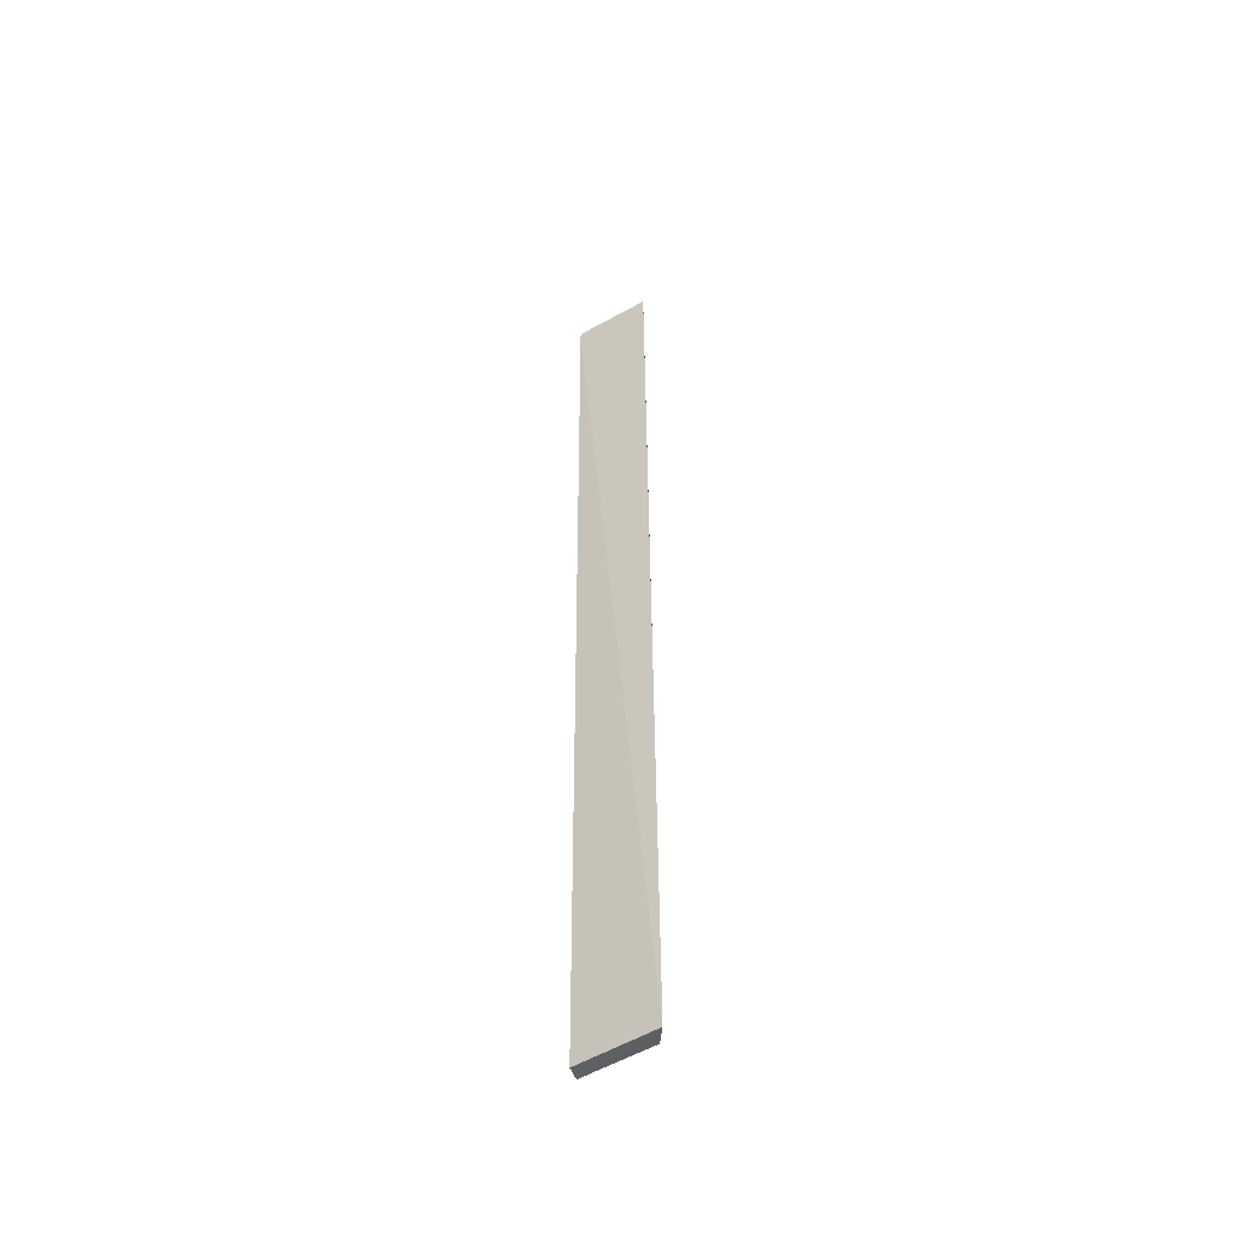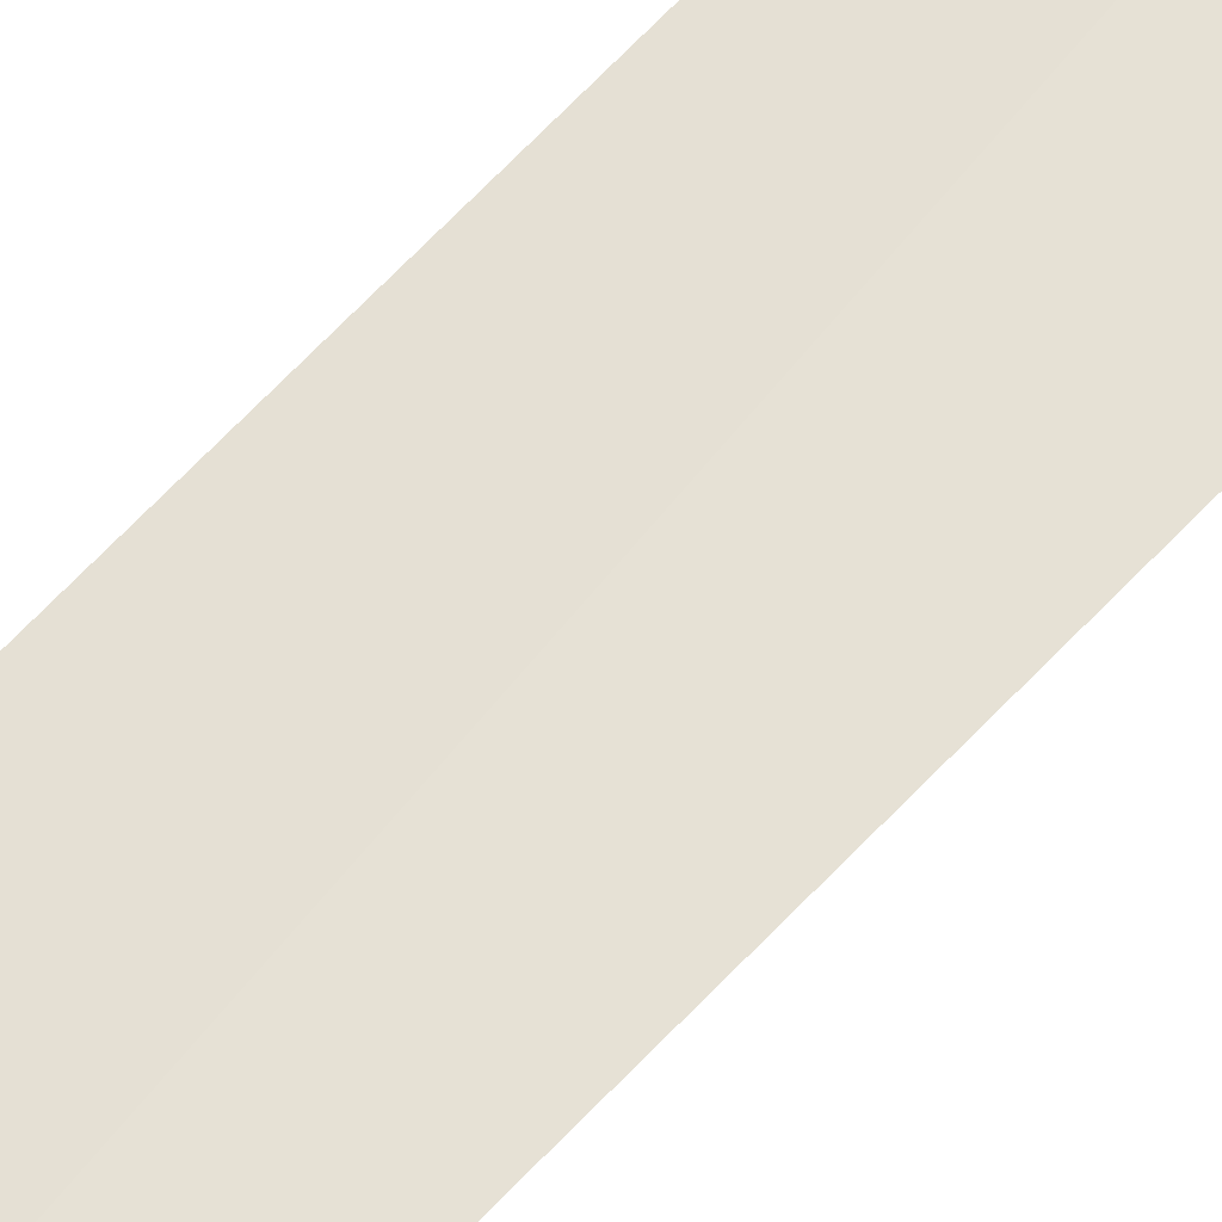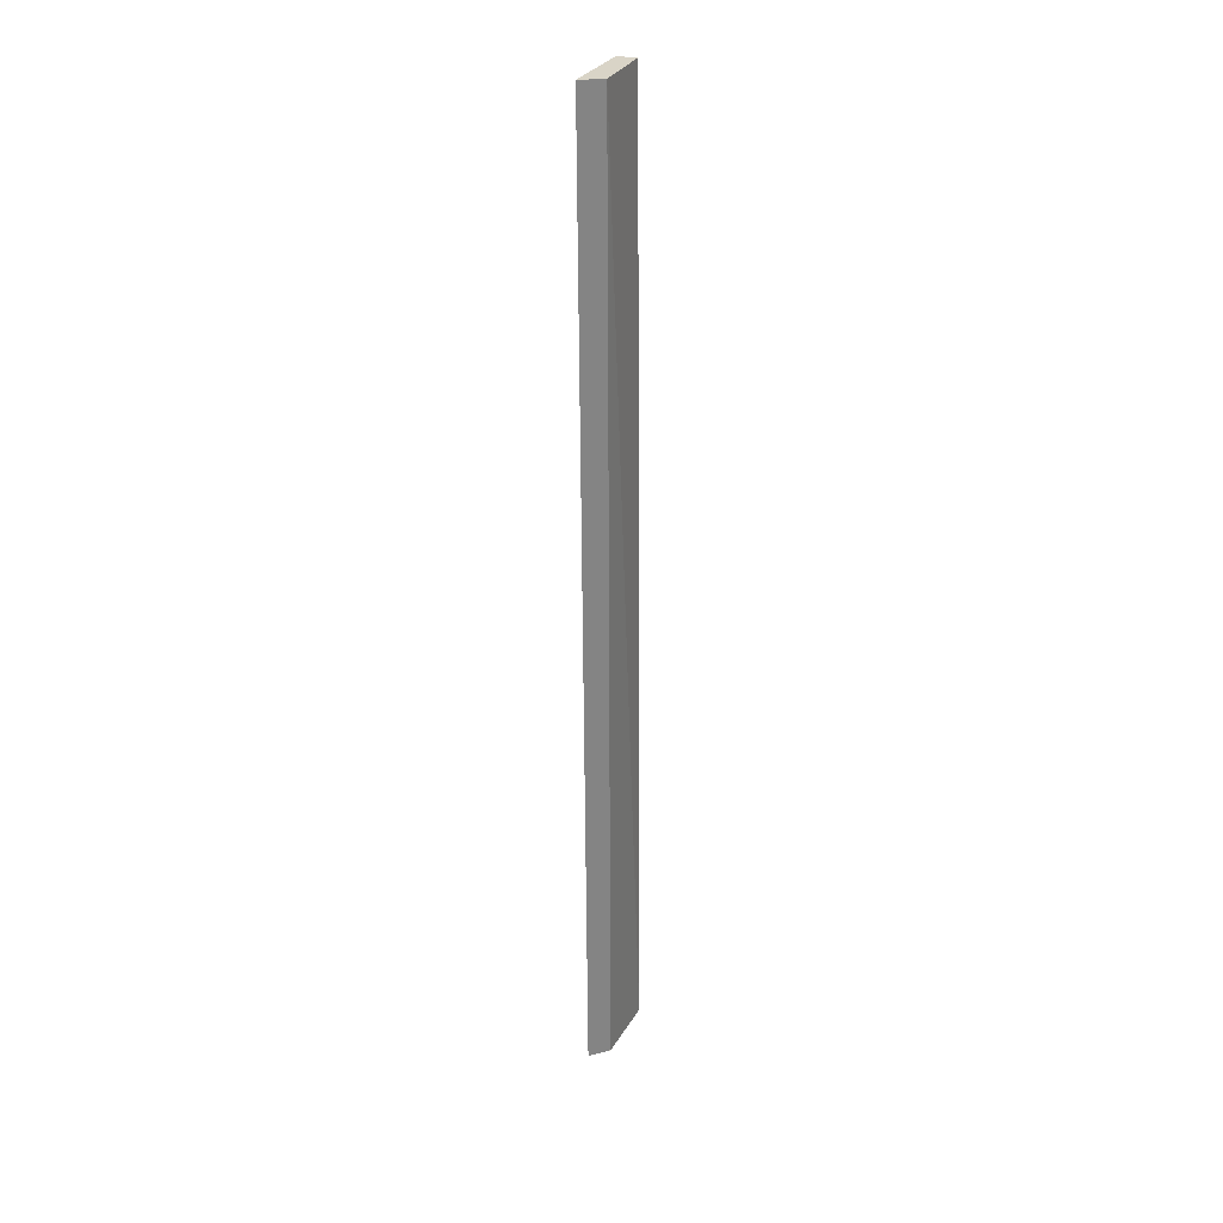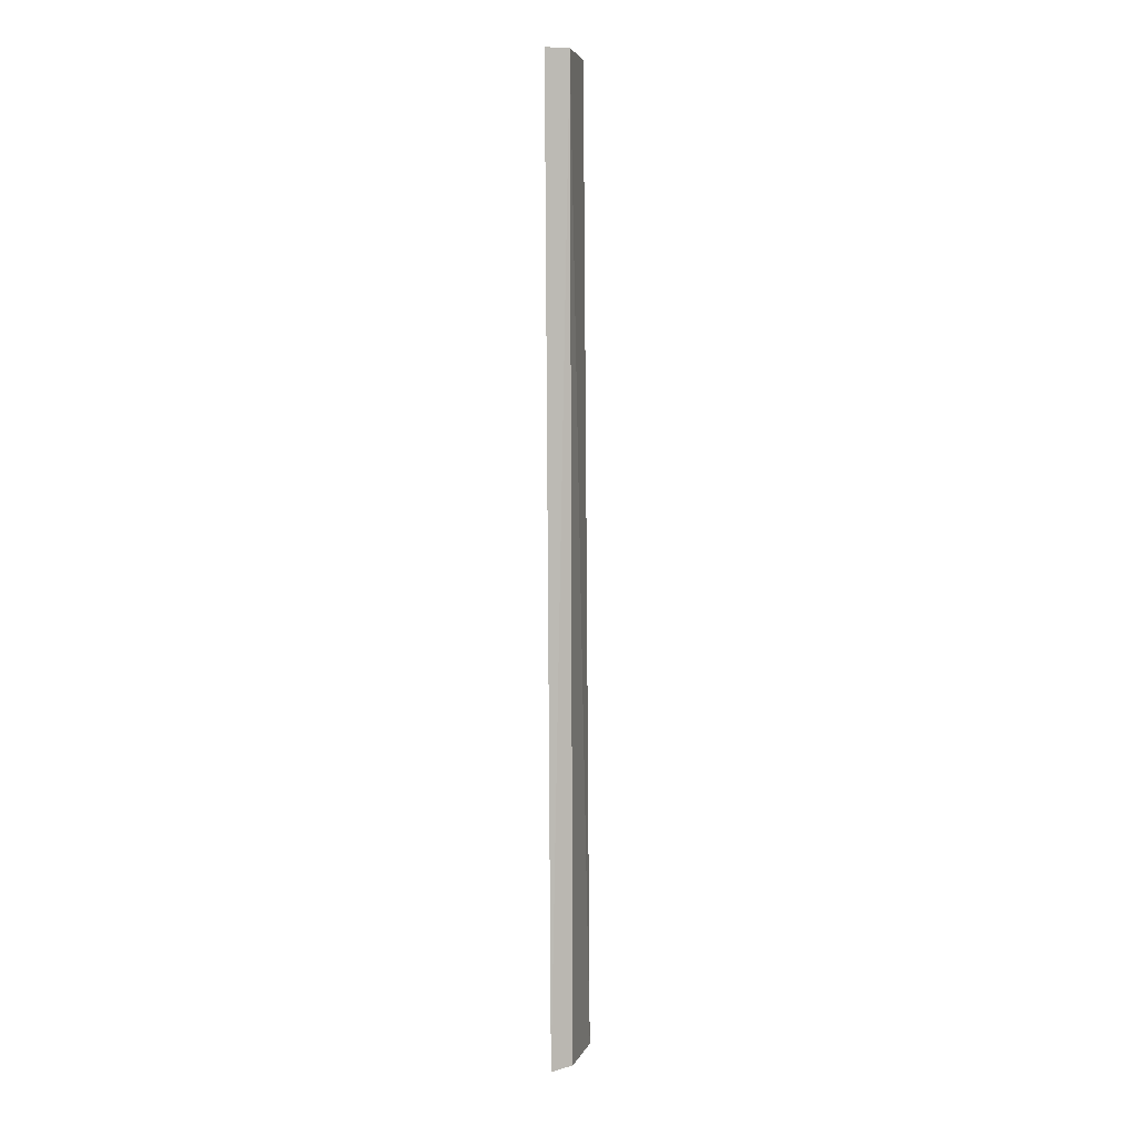
<metadata>
{"format":"obj","ext":"obj","renderer":"f3d","projection":"perspective","resolution":1024,"background":"white","views":[{"elev":-50.6,"azim":23.5,"up":"+Y"},{"elev":65.1,"azim":43.3,"up":"+Z"},{"elev":29.2,"azim":105.8,"up":"+Y"},{"elev":5.4,"azim":95.5,"up":"+Y"}]}
</metadata>
<code>
v 0.2125 -0.3413 -0.008456
v 0.2063 -0.3392 -0.0204
v 0.2056 0.235 -0.01857
v 0.1654 0.2349 -0.01144
v 0.1661 -0.3414 -0.01719
v 0.2109 0.2348 -0.005172
v 0.165 -0.3404 -0.02669
v 0.1655 0.235 -0.02242
f 1 2 3
f 5 1 4
f 6 1 3
f 6 3 4
f 6 4 1
f 7 2 1
f 7 1 5
f 7 3 2
f 7 5 4
f 8 7 4
f 8 4 3
f 8 3 7

</code>
